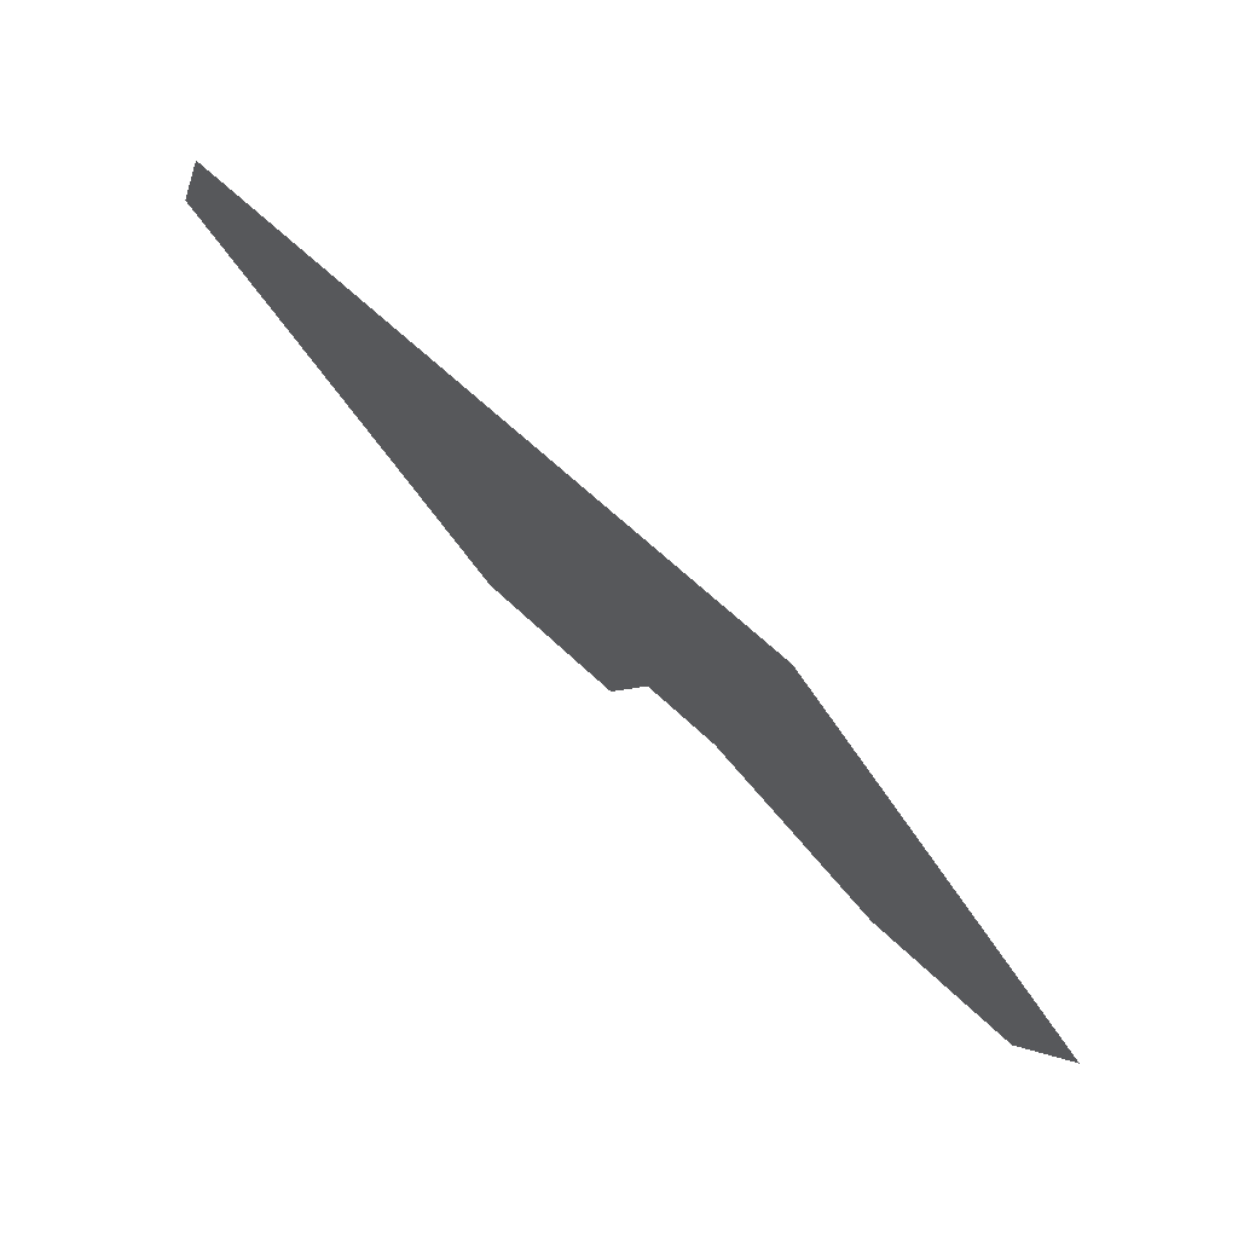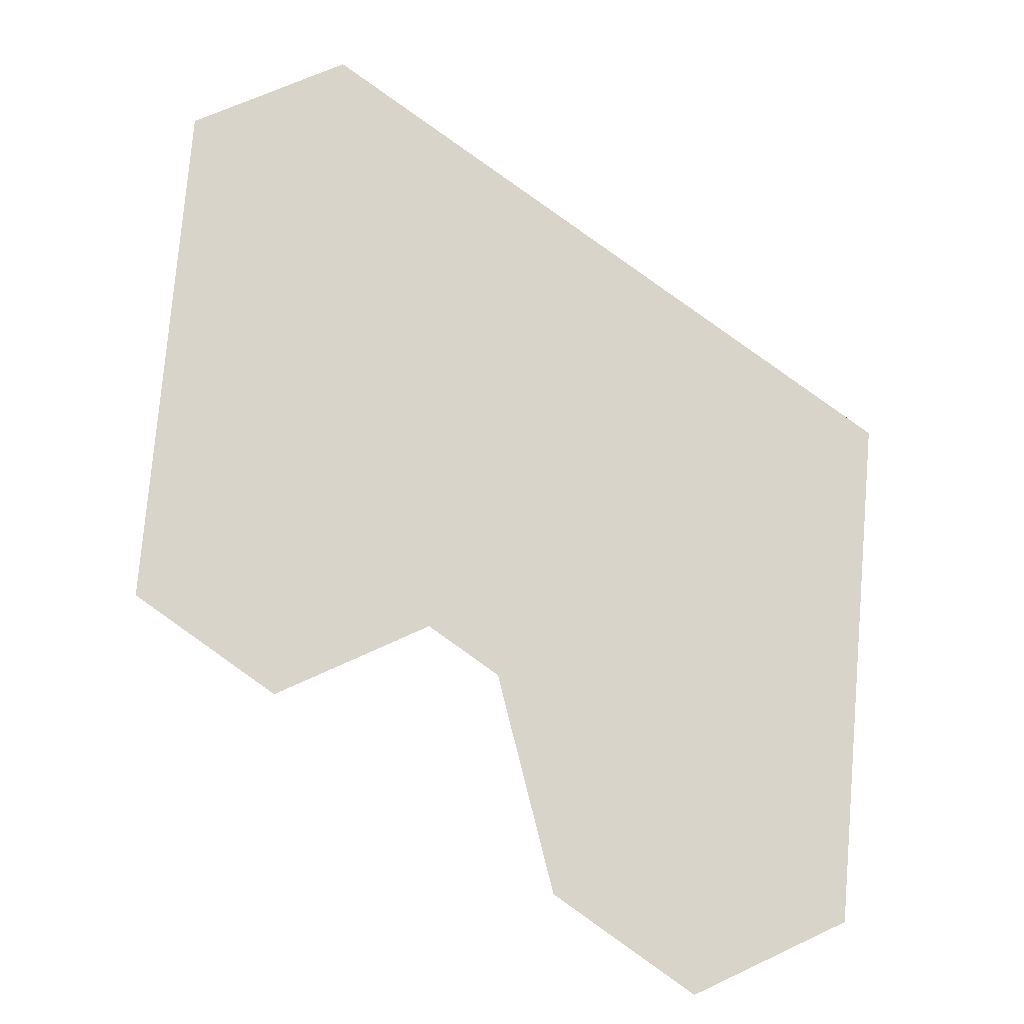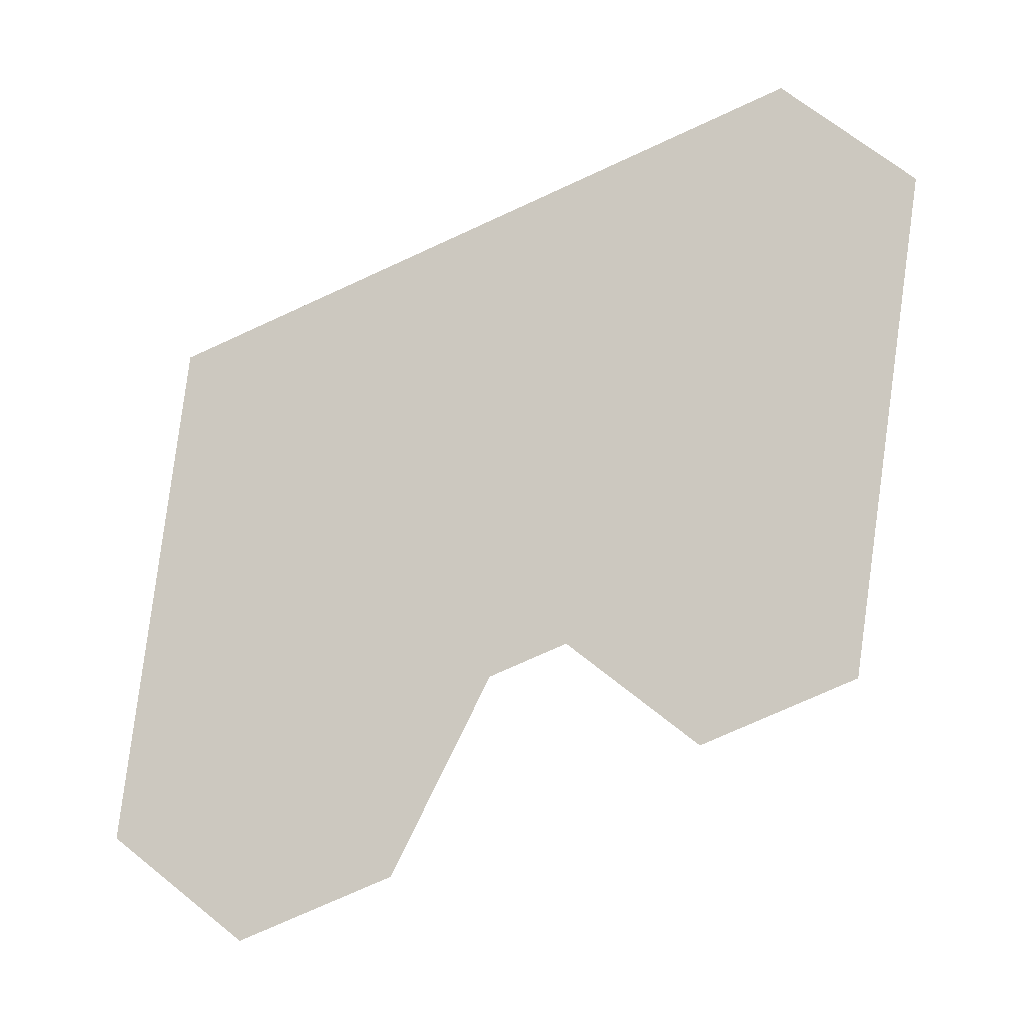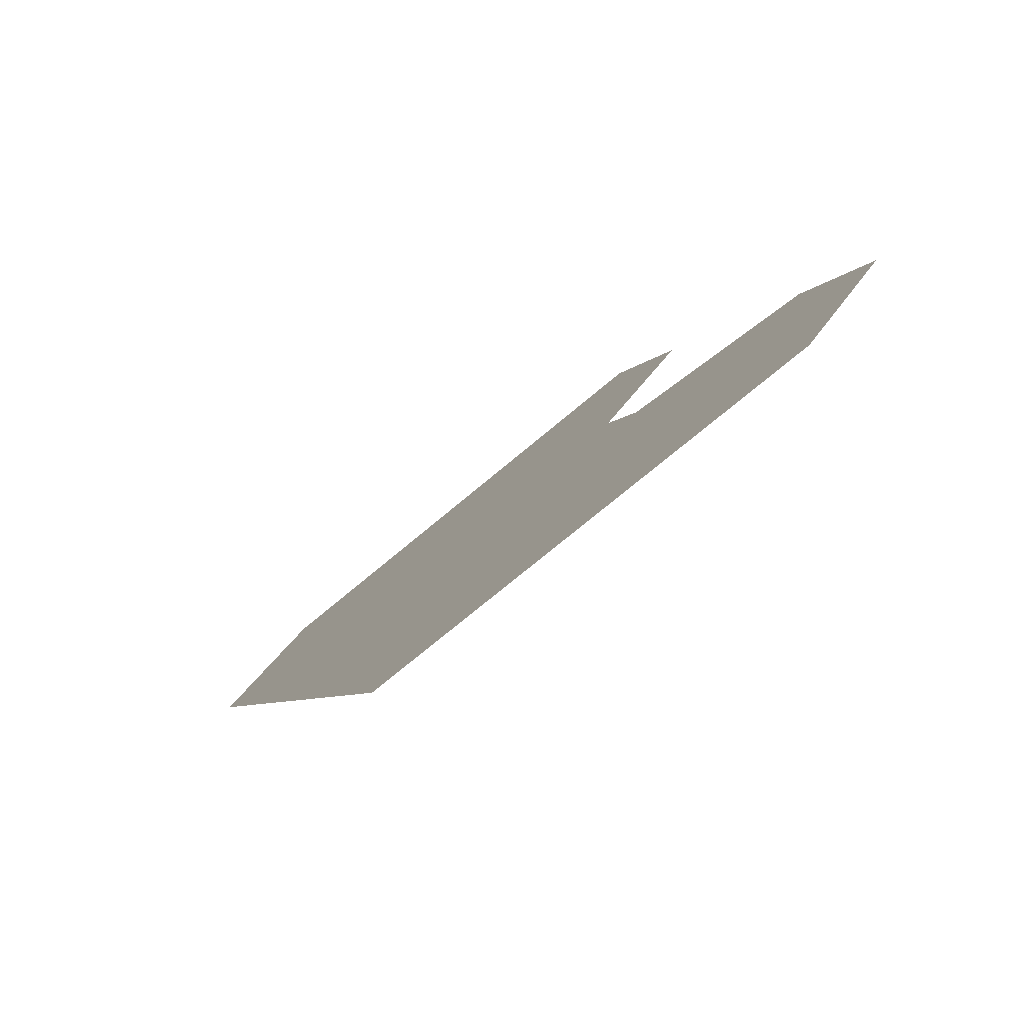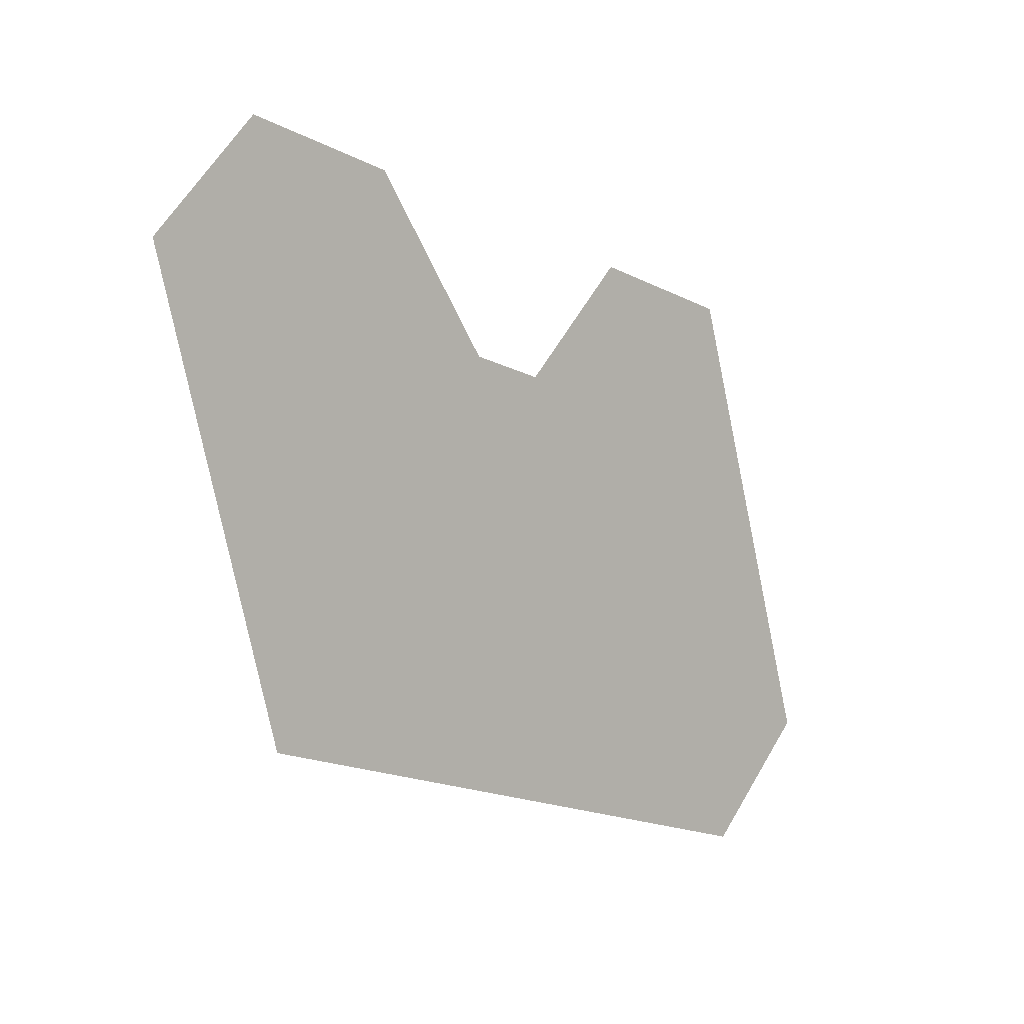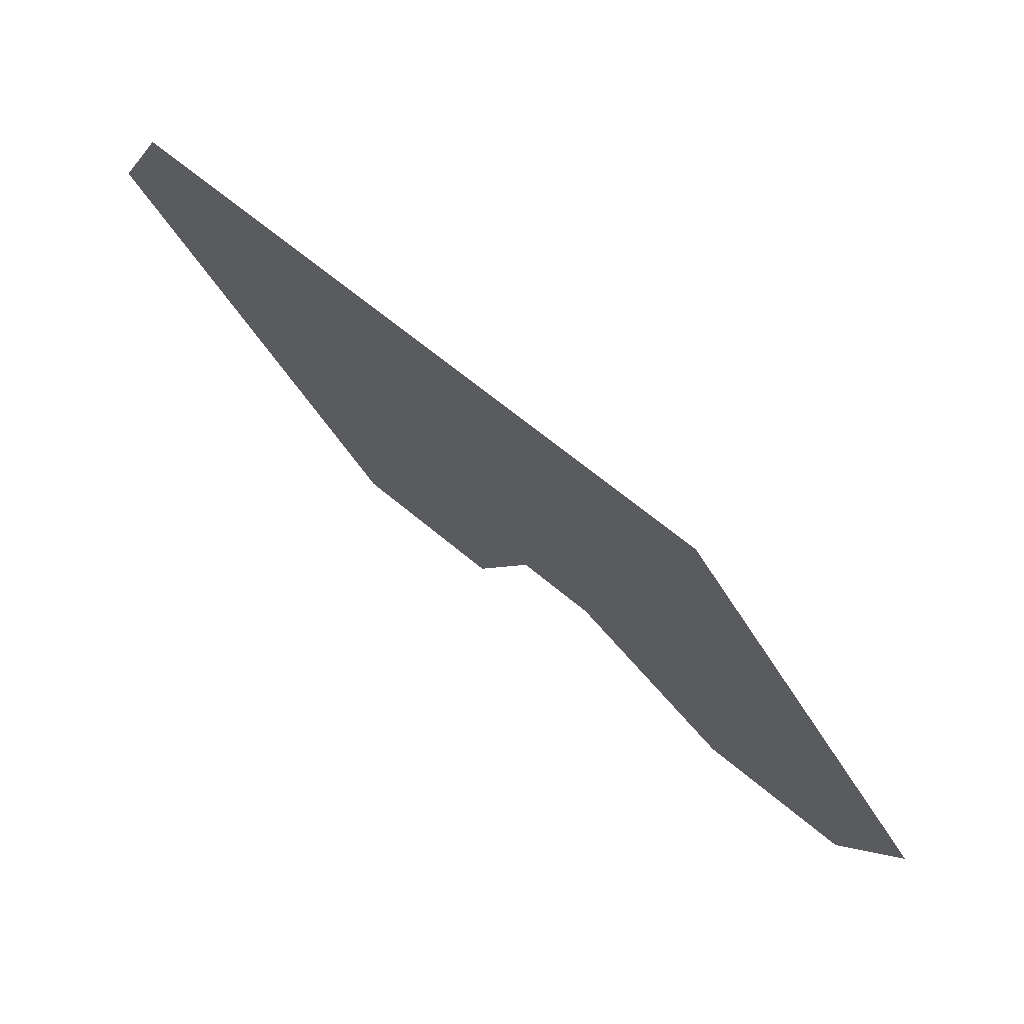
<metadata>
{"format":"obj","ext":"obj","renderer":"f3d","projection":"perspective","resolution":1024,"background":"white","views":[{"elev":21.5,"azim":14.2,"up":"+Z"},{"elev":-49.3,"azim":-53.3,"up":"+Z"},{"elev":27.1,"azim":148.3,"up":"+Z"},{"elev":-31.3,"azim":97.0,"up":"+Y"},{"elev":-51.9,"azim":166.2,"up":"+Y"},{"elev":22.4,"azim":8.2,"up":"+Z"}]}
</metadata>
<code>
v -1.667 -1.667 -1.667
v -1 -2 -2
v -0.6667 -1.667 -2.667
v -0 -2 -3
v 0 -2 -3
v 0.3333 -2.667 -2.667
v 1 -3 -3
v 1.333 -2.667 -3.667
v 1.667 -2.333 -4.333
v 2 -2 -5
v 1.667 -1.333 -5.333
v 1 -1 -5
v 0.6667 -1.333 -4.333
v -1.48e-16 -1 -4
v 0 -1 -4
v -0.3333 -0.3333 -4.333
v -1 0 -4
v -1.333 -0.3333 -3.333
v -1.667 -0.6667 -2.667
v -2 -1 -2
f 1 2 3 4 5 6 7 8 9 10 11 12 13 14 15 16 17 18 19 20

</code>
